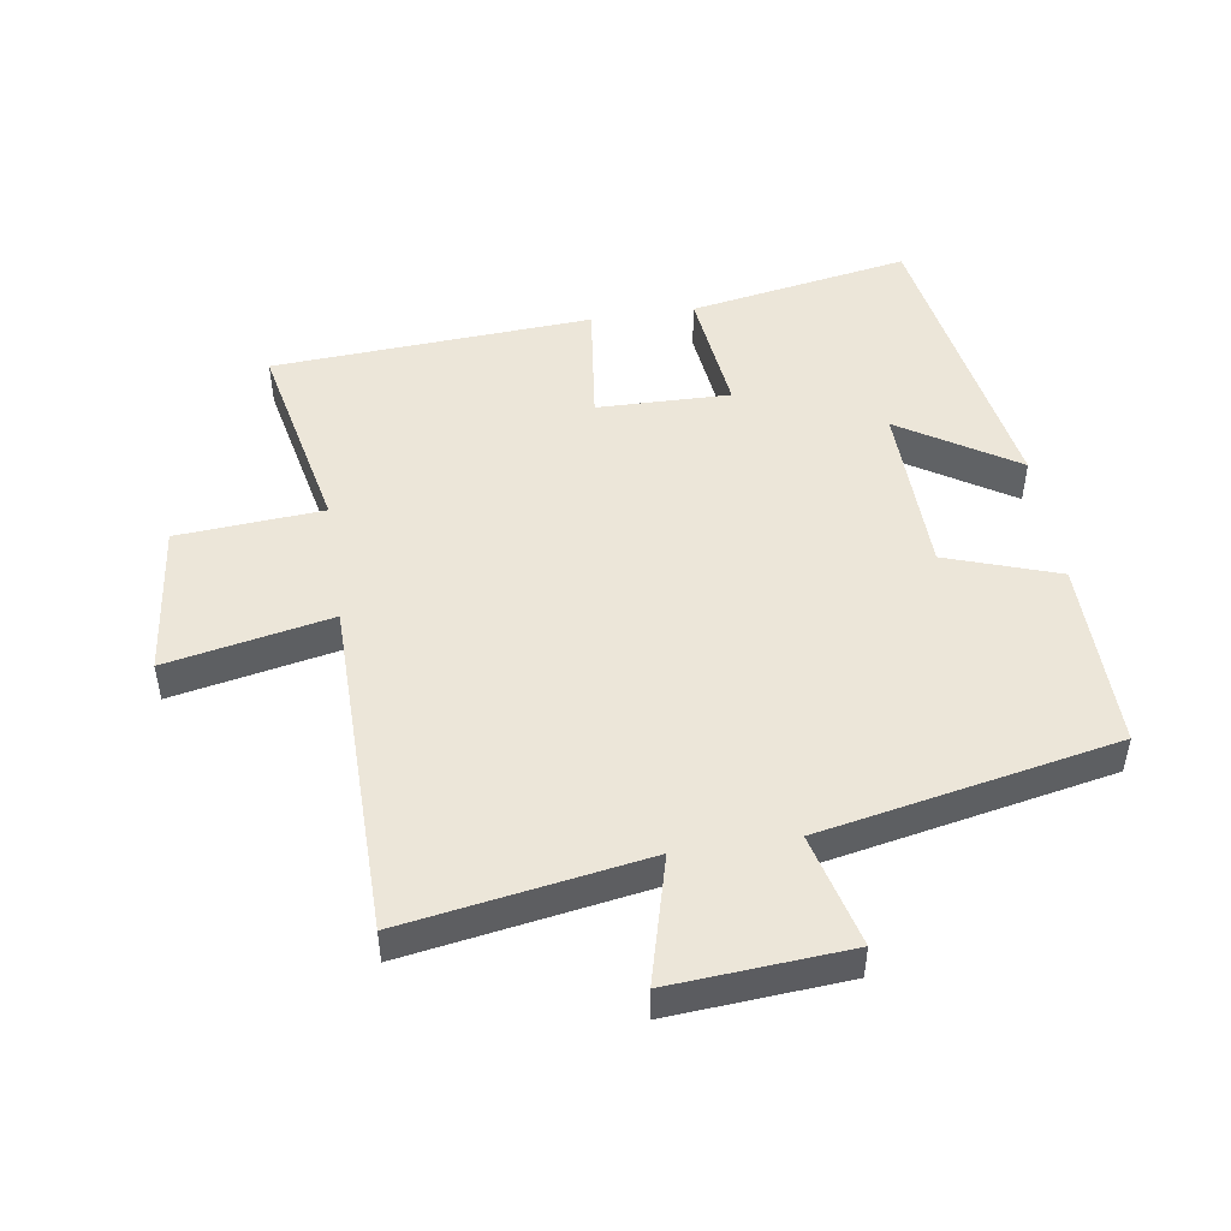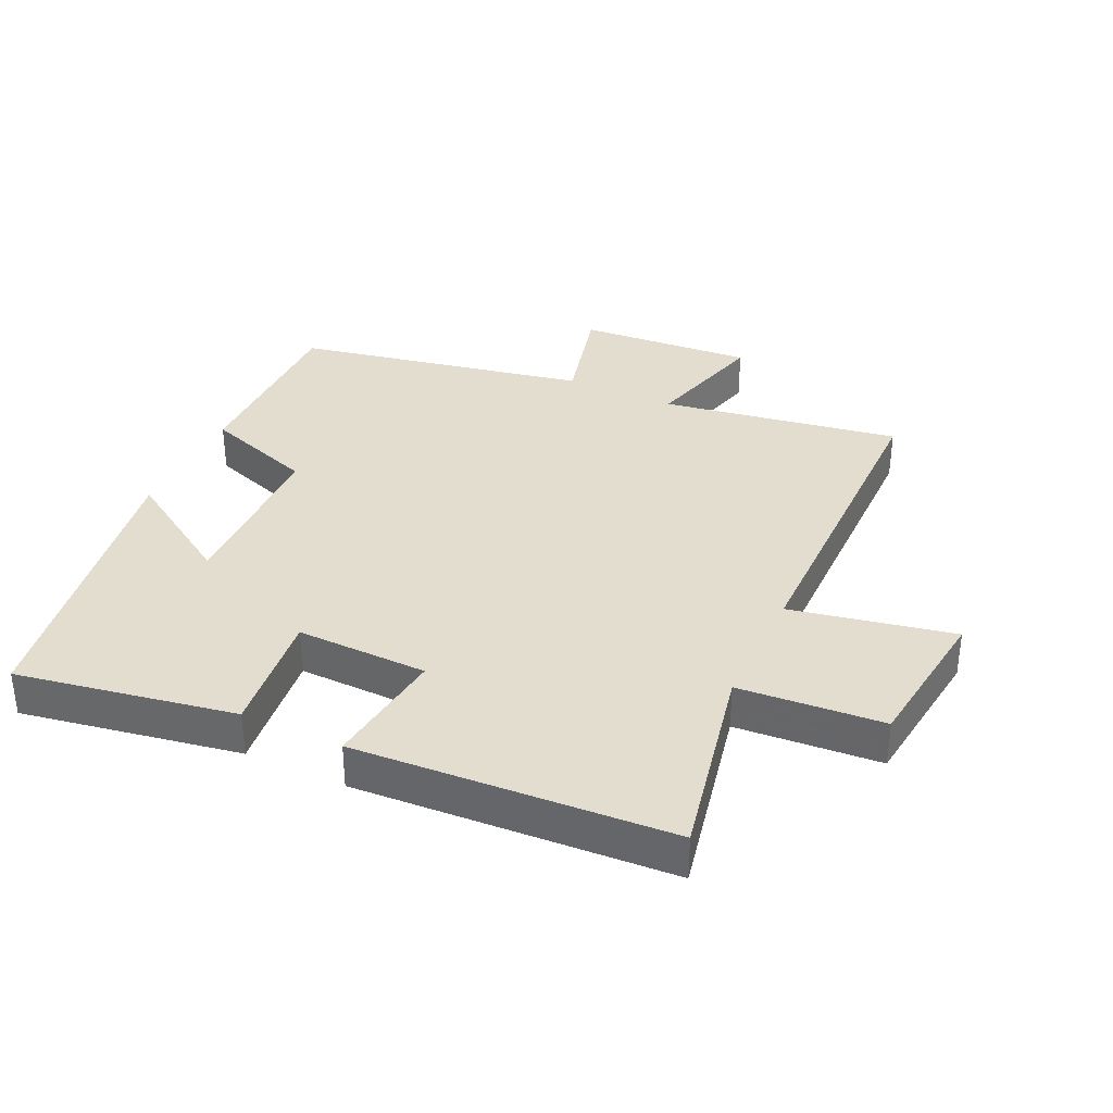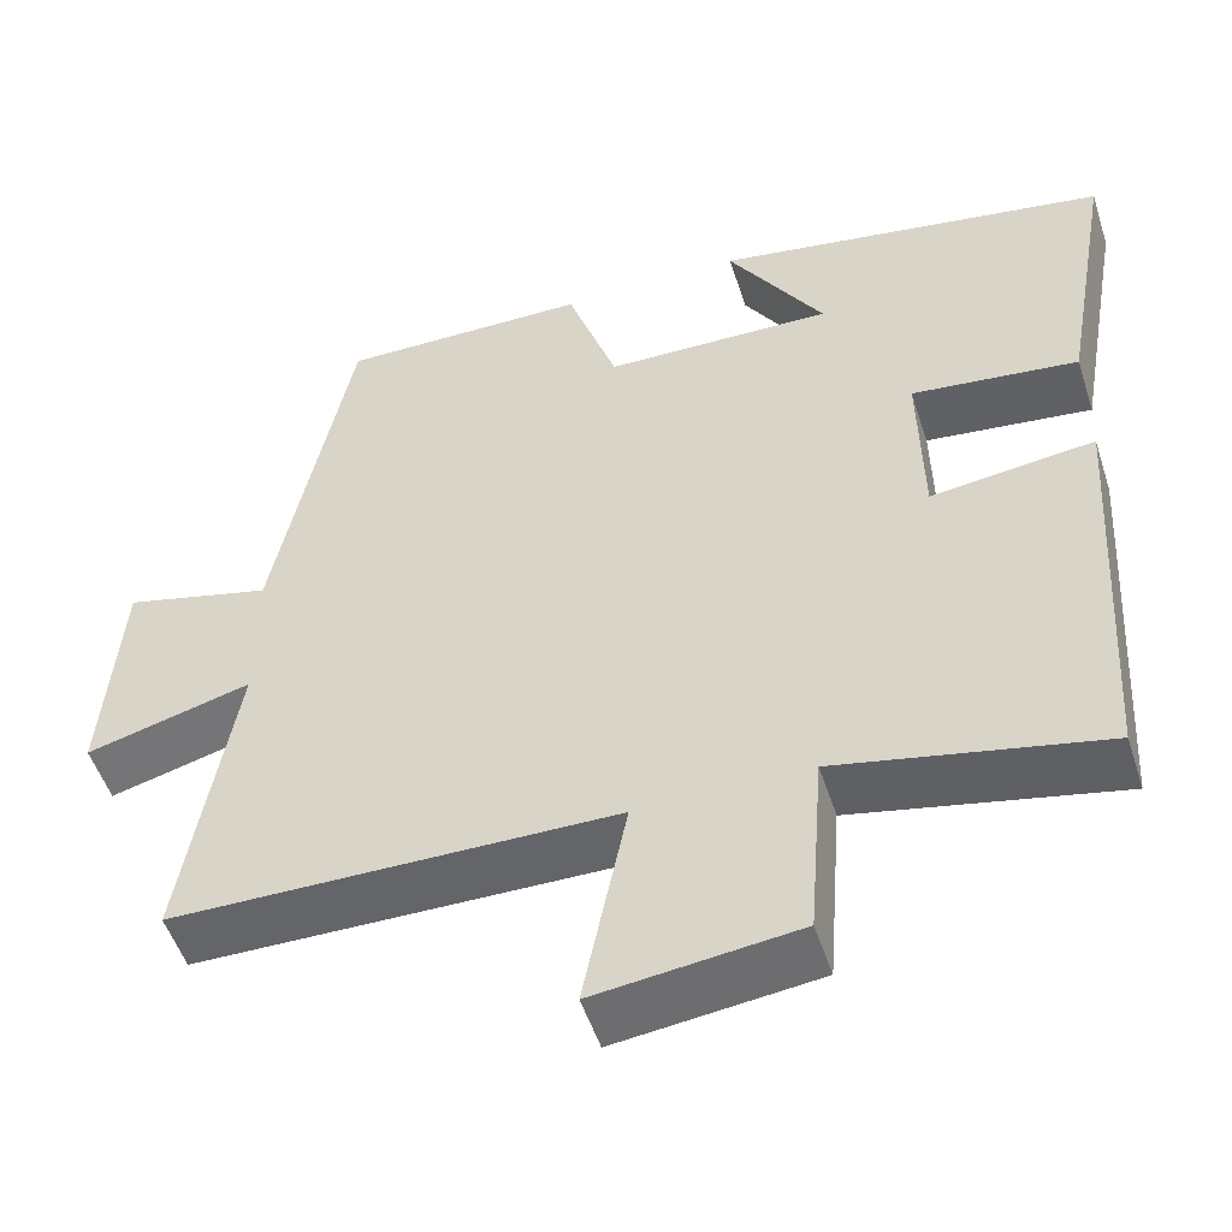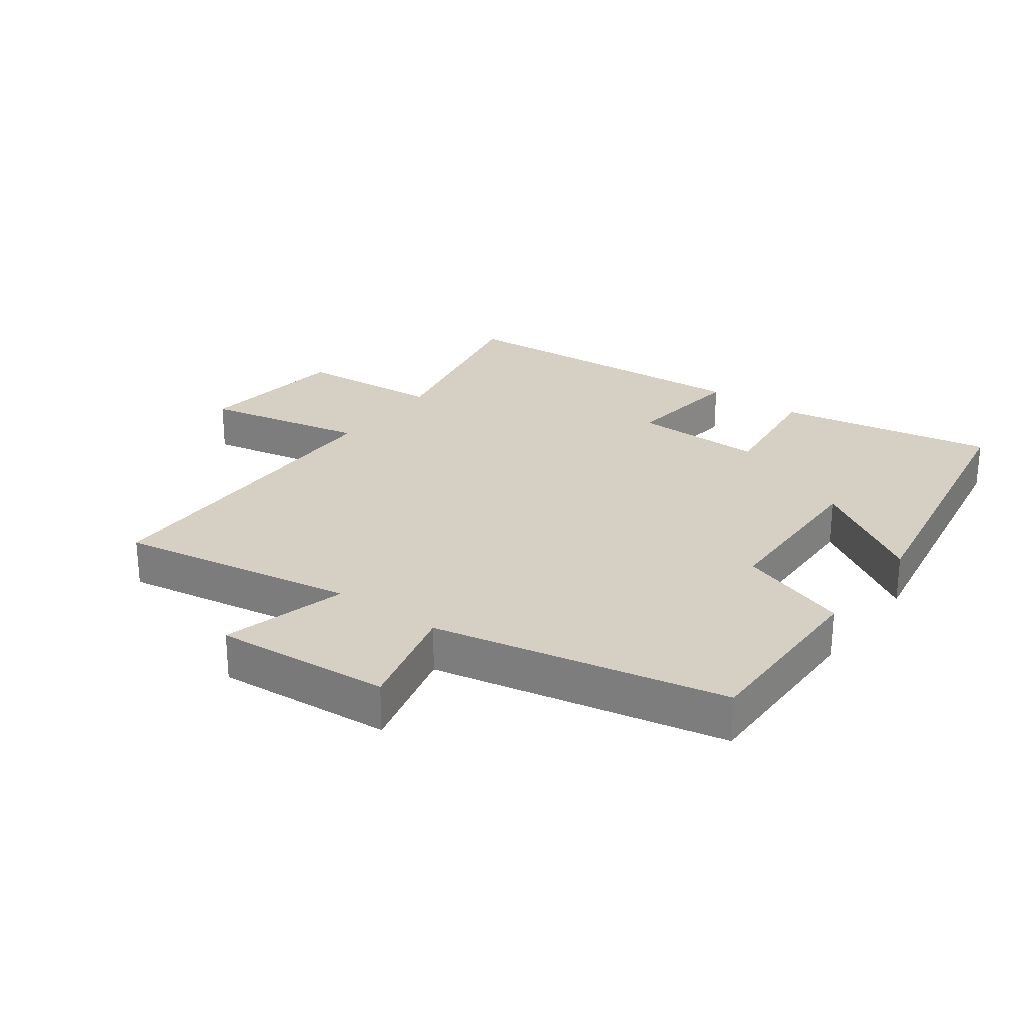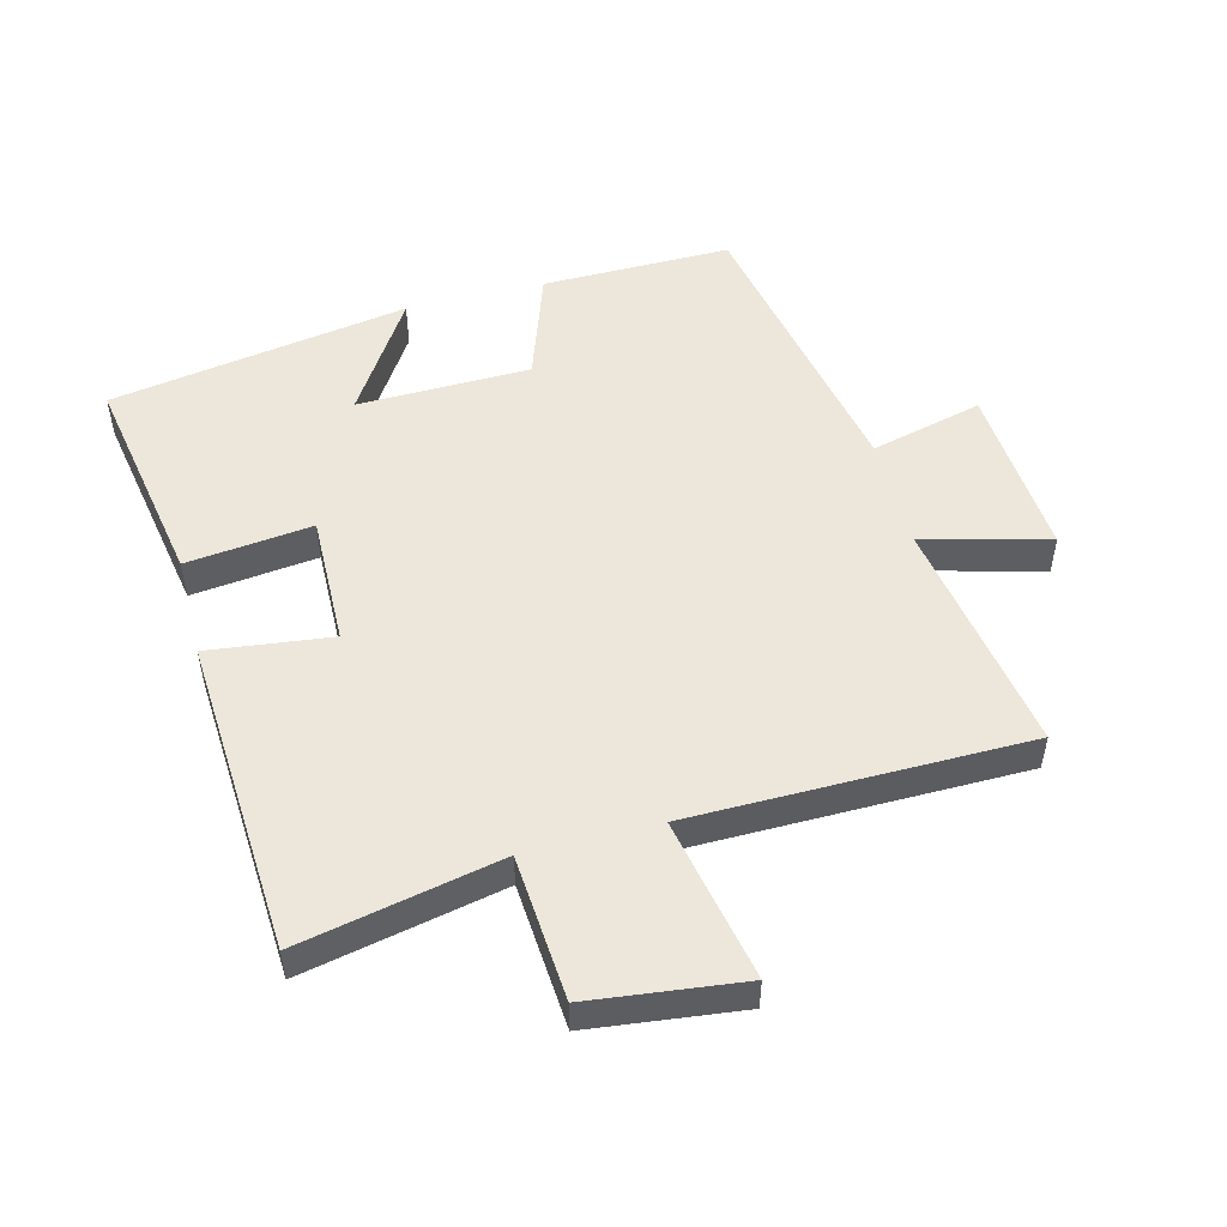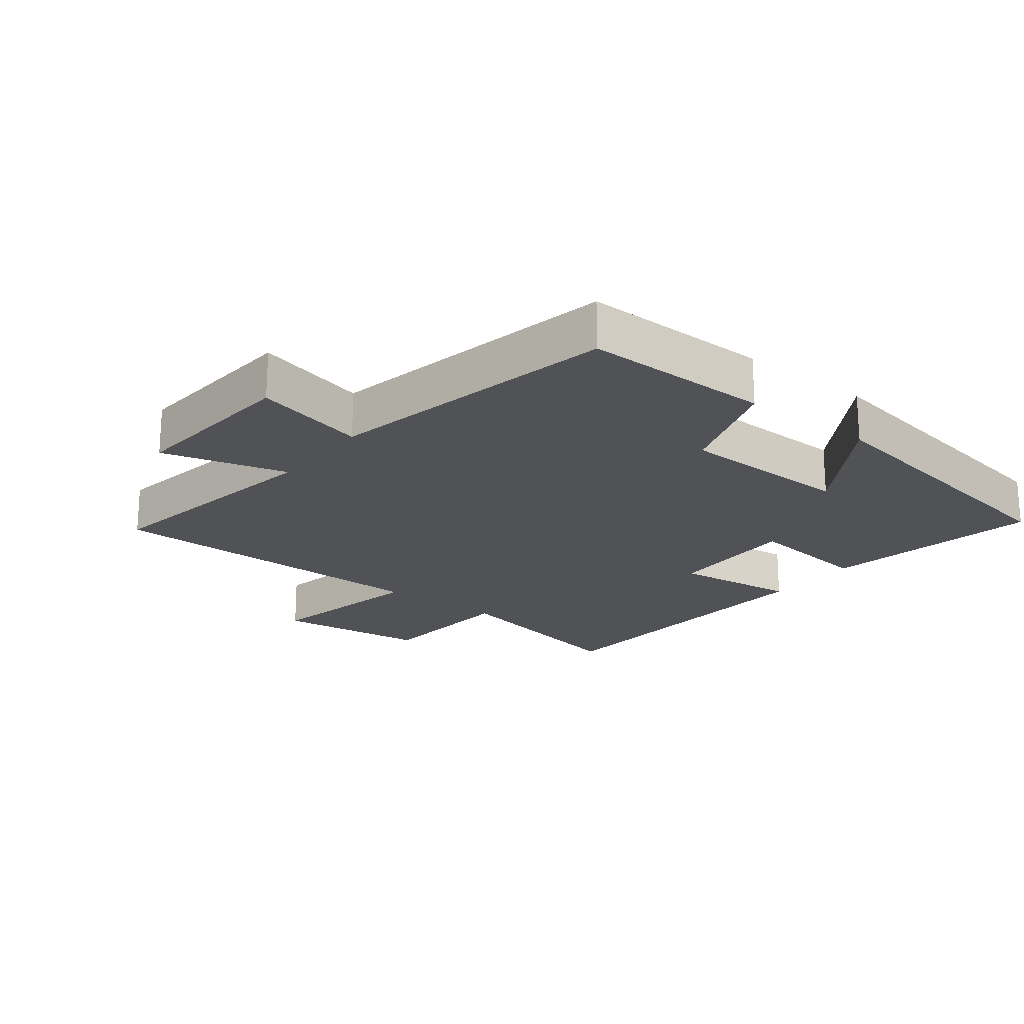
<metadata>
{"format":"obj","ext":"obj","renderer":"f3d","projection":"perspective","resolution":1024,"background":"white","views":[{"elev":48.7,"azim":-98.7,"up":"+Y"},{"elev":35.0,"azim":115.2,"up":"+Y"},{"elev":-51.6,"azim":17.8,"up":"+Z"},{"elev":26.2,"azim":-53.8,"up":"+Y"},{"elev":51.3,"azim":165.6,"up":"+Y"},{"elev":-20.8,"azim":-37.8,"up":"+Y"}]}
</metadata>
<code>
v -0.41 0.07 0.503
v -0.117 0.07 0.5
v -0.058 0.07 0.328
v 0.21 0.07 0.322
v 0.097 0.07 0.5
v 0.56 0.07 0.421
v 0.5 0.07 0.083
v 0.305 0.07 0.106
v 0.309 0.07 -0.098
v 0.5 0.07 -0.075
v 0.47 0.07 -0.565
v 0.16 0.07 -0.5
v 0.143 0.07 -0.724
v -0.093 0.07 -0.752
v -0.042 0.07 -0.5
v -0.561 0.07 -0.495
v -0.5 0.07 -0.126
v -0.694 0.07 -0.178
v -0.674 0.07 0.094
v -0.5 0.07 0.05
v -0.41 0 0.503
v -0.117 0 0.5
v -0.058 0 0.328
v 0.21 0 0.322
v 0.097 0 0.5
v 0.56 0 0.421
v 0.5 0 0.083
v 0.305 0 0.106
v 0.309 0 -0.098
v 0.5 0 -0.075
v 0.47 0 -0.565
v 0.16 0 -0.5
v 0.143 0 -0.724
v -0.093 0 -0.752
v -0.042 0 -0.5
v -0.561 0 -0.495
v -0.5 0 -0.126
v -0.694 0 -0.178
v -0.674 0 0.094
v -0.5 0 0.05
f 17 18 19 20
f 17 20 1 2
f 15 16 17 2
f 12 13 14 15
f 12 15 2 3
f 9 10 11 12
f 8 9 12 3
f 7 8 3 4
f 4 5 6 7
f 40 39 38 37
f 22 21 40 37
f 22 37 36 35
f 35 34 33 32
f 23 22 35 32
f 32 31 30 29
f 23 32 29 28
f 24 23 28 27
f 27 26 25 24
f 1 21 22 2
f 2 22 23 3
f 3 23 24 4
f 4 24 25 5
f 5 25 26 6
f 6 26 27 7
f 7 27 28 8
f 8 28 29 9
f 9 29 30 10
f 10 30 31 11
f 11 31 32 12
f 12 32 33 13
f 13 33 34 14
f 14 34 35 15
f 15 35 36 16
f 16 36 37 17
f 17 37 38 18
f 18 38 39 19
f 19 39 40 20
f 20 40 21 1

</code>
